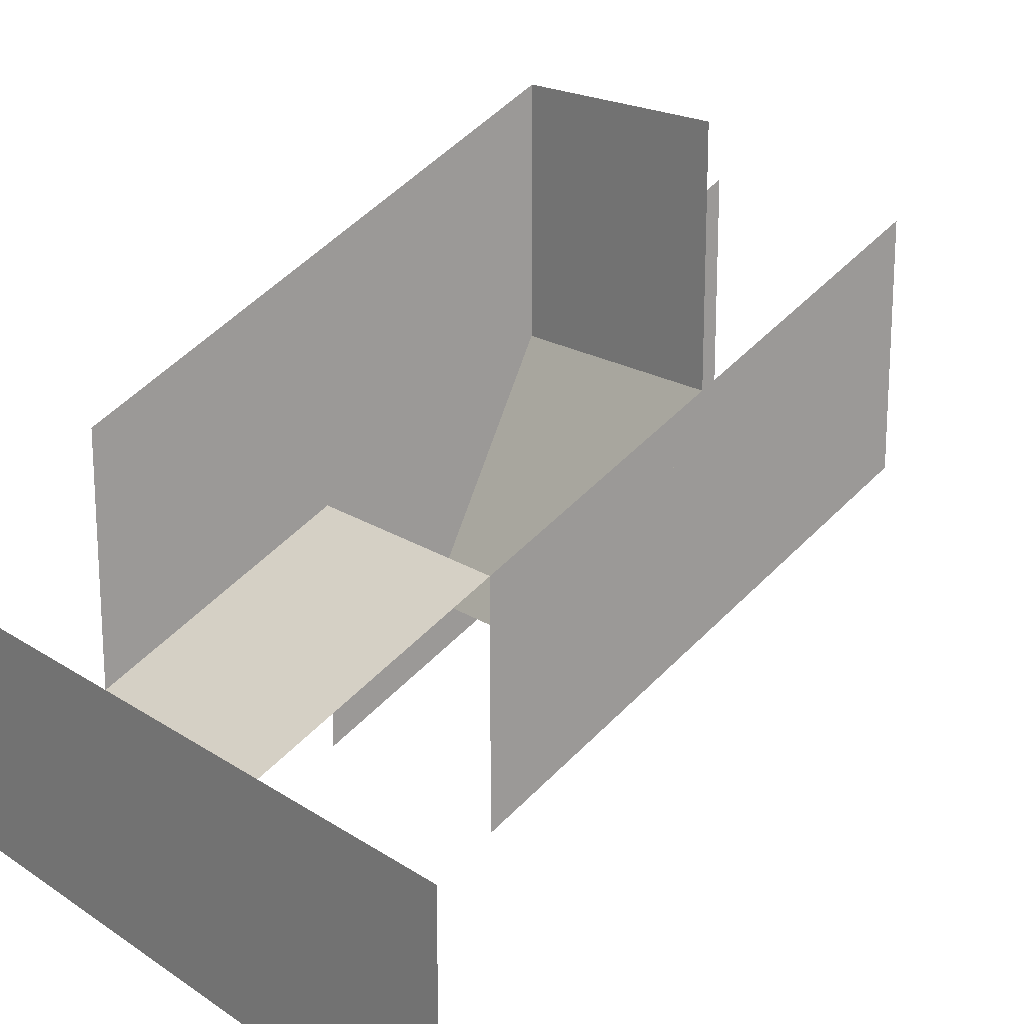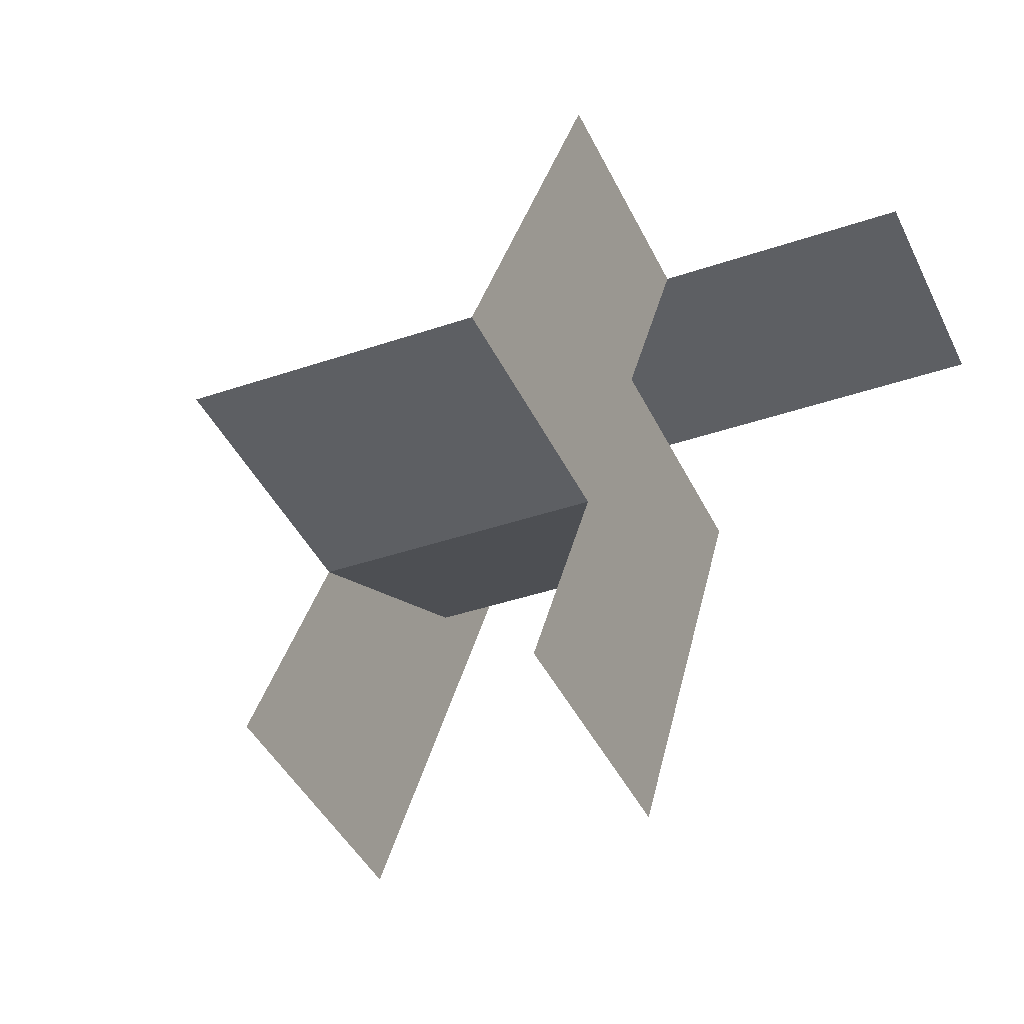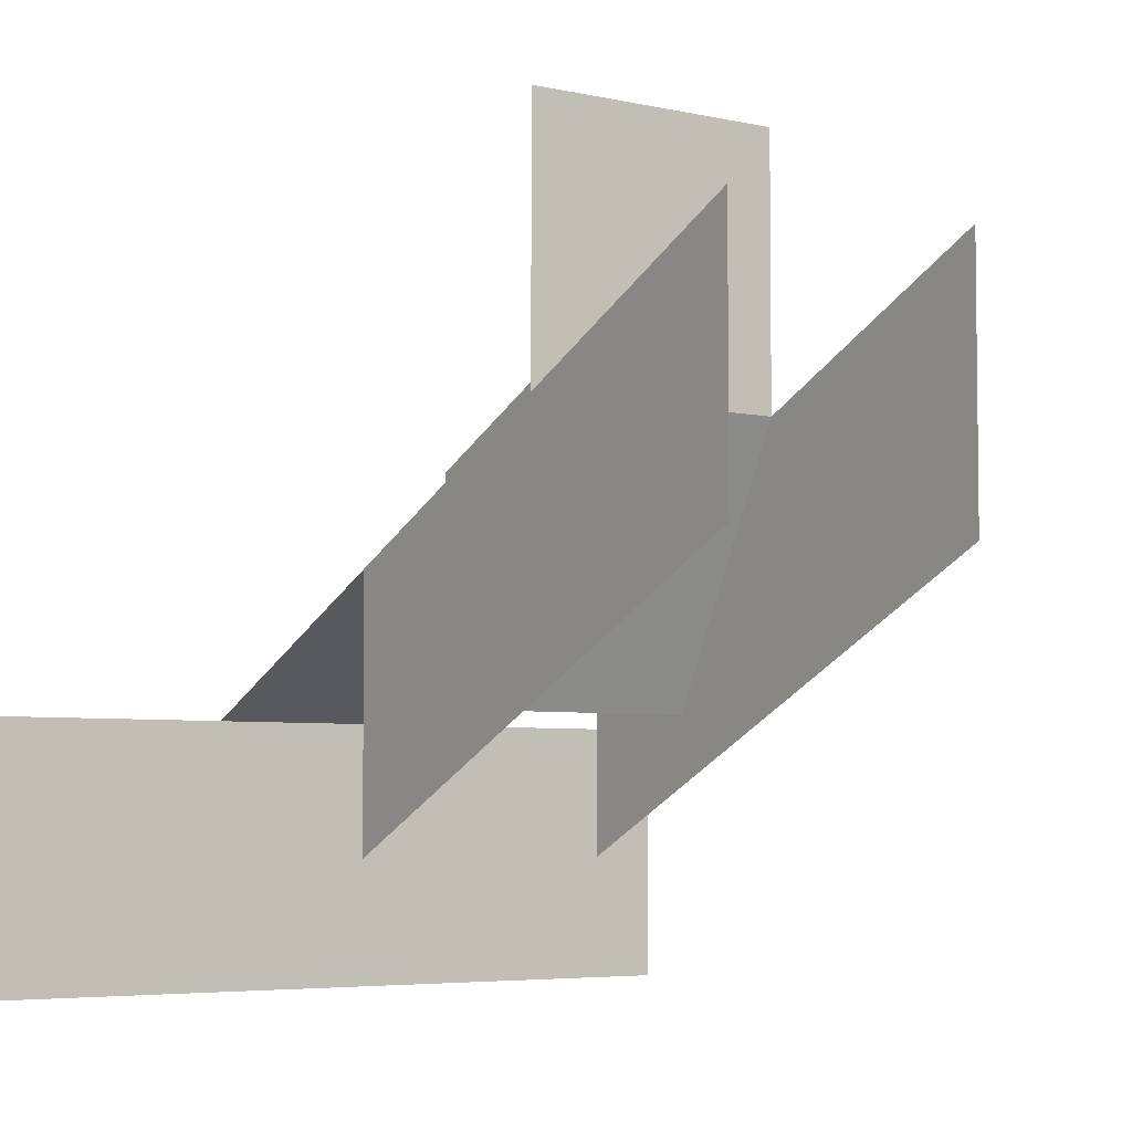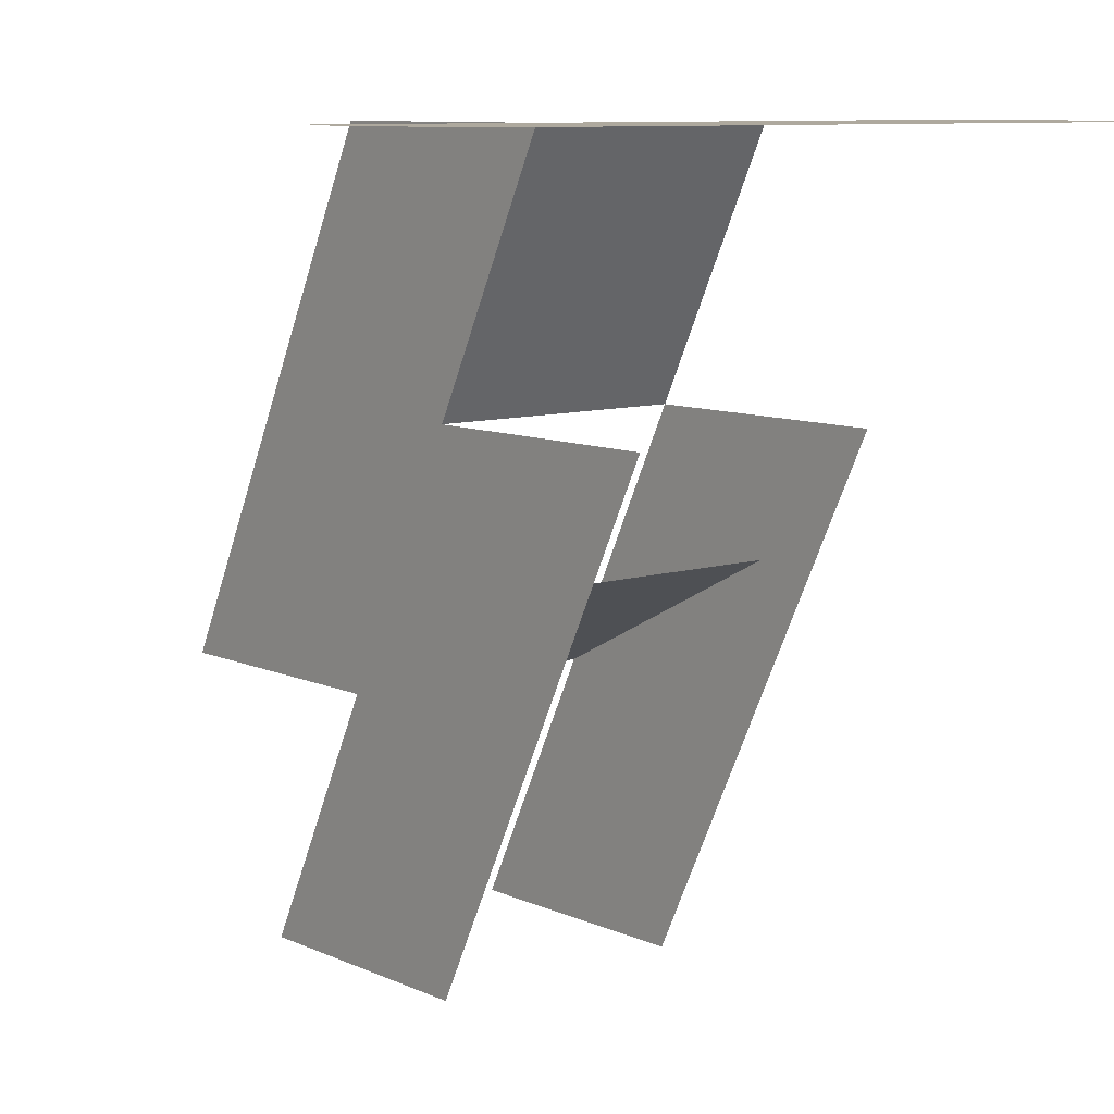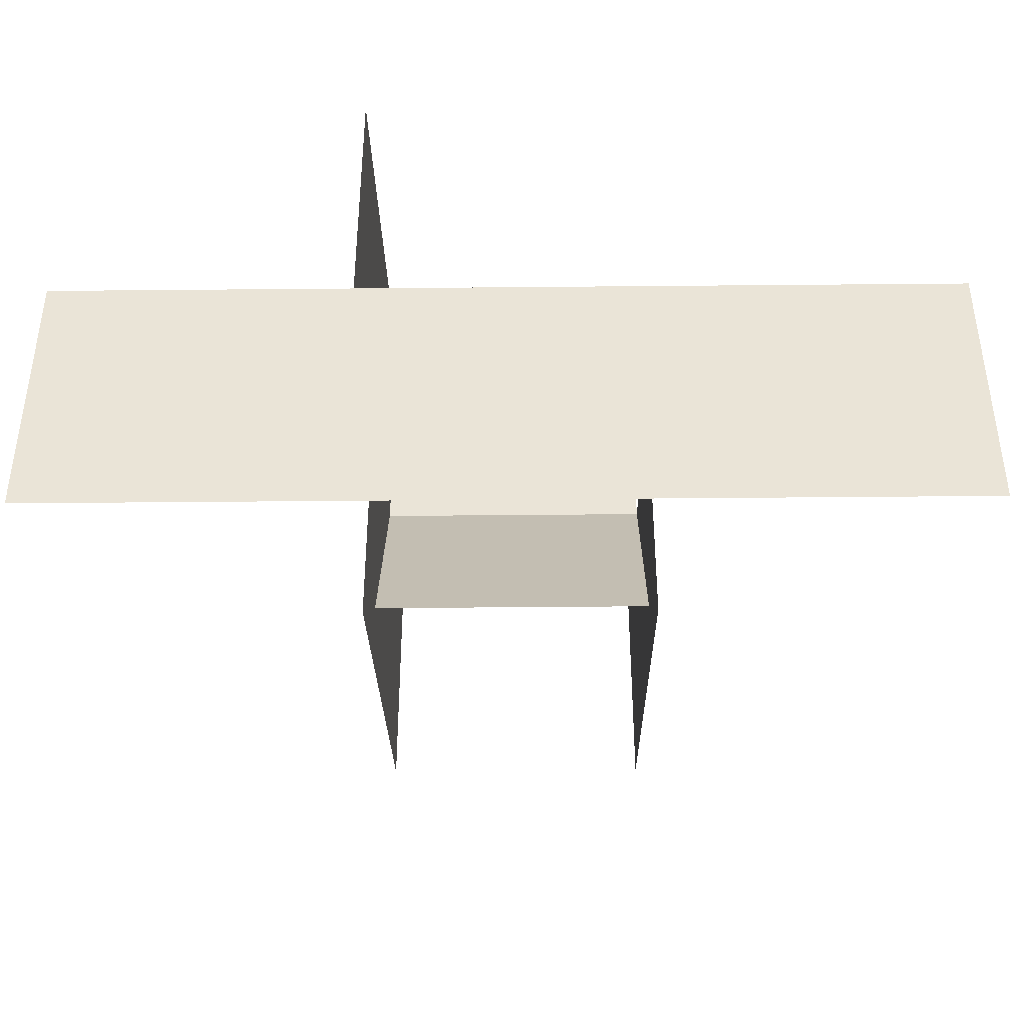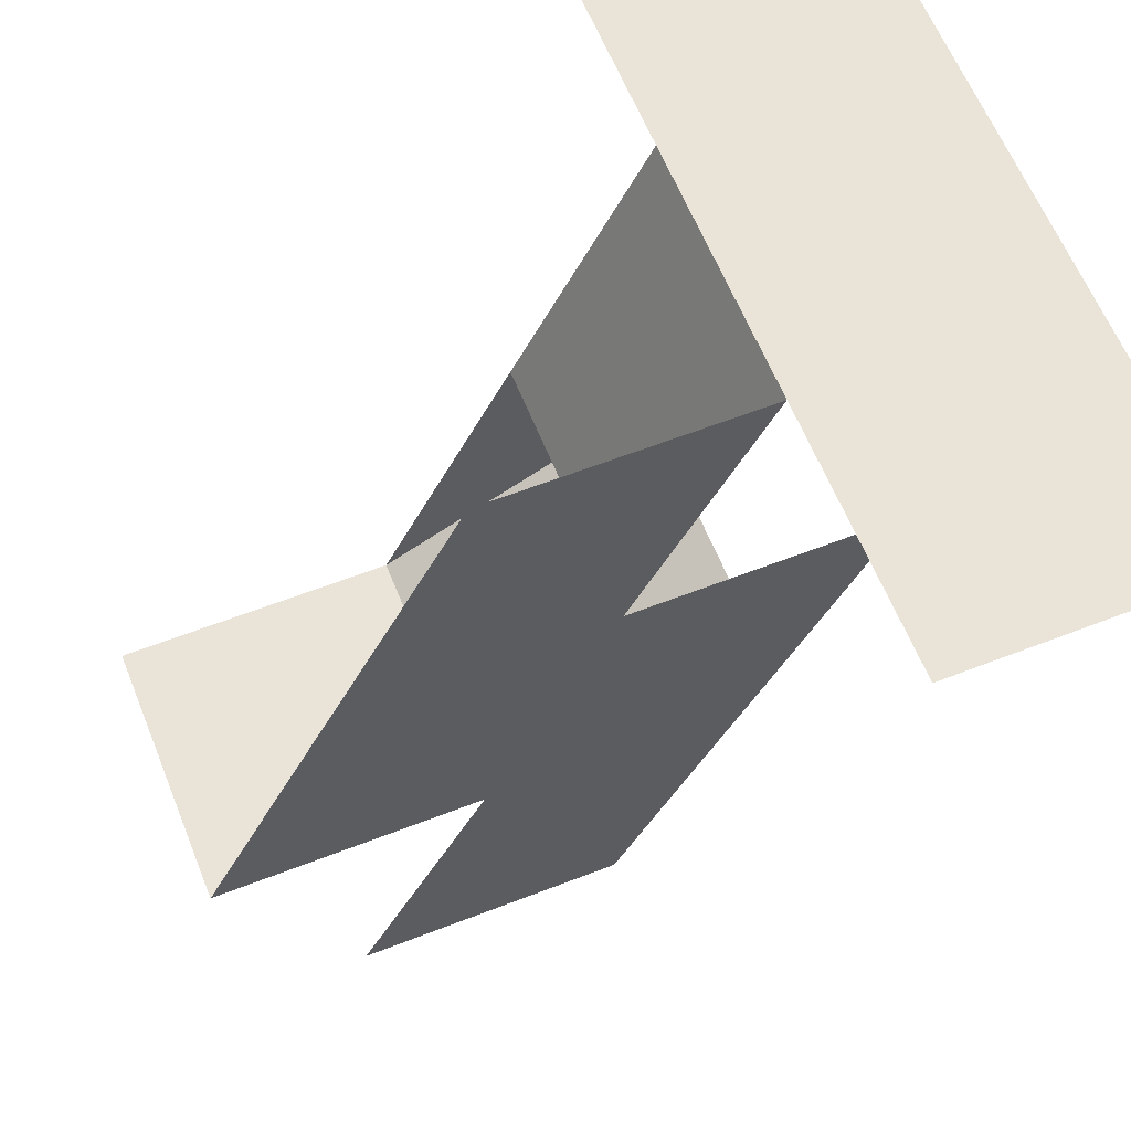
<metadata>
{"format":"obj","ext":"obj","renderer":"f3d","projection":"perspective","resolution":1024,"background":"white","views":[{"elev":18.8,"azim":-128.7,"up":"+Z"},{"elev":-39.8,"azim":23.1,"up":"+Y"},{"elev":-4.9,"azim":-35.9,"up":"+Z"},{"elev":9.1,"azim":140.2,"up":"+Y"},{"elev":-46.0,"azim":-179.4,"up":"+Z"},{"elev":60.9,"azim":68.3,"up":"+Y"}]}
</metadata>
<code>
o Default
v 1 0 -1
v 1 1 -0.5
v 1 1 -1.5
v 1 0 0
v 1 -1 -0.5
v 1 -1 0.5
v 1 1 0.5
v 1 0 1
v 1 2 0
v 1 2 -1
v 0 5.551e-17 0
v 1 0.5 -1
v 0 0.5 -1
v 0 0 1
v 0 1 -1.5
v 0 1 -0.5
v 0 0 -1
v 0 2 -1
v 0 -1 0.5
v 0 -1 -0.5
v 0 2 -2
v 1 2 -2
v -1 2 -1
v -1 2 -2
v 2 2 -2
v 2 2 -1
g tile_indoors_wall_5
f 1 2 3
f 1 4 2
f 5 4 1
f 5 6 4
f 4 7 2
f 4 8 7
f 2 9 10
f 2 7 9
f 11 12 13
f 11 4 12
f 14 4 11
f 14 8 4
f 11 15 16
f 11 17 15
f 16 10 18
f 16 2 10
f 19 17 11
f 19 20 17
f 10 21 18
f 10 22 21
f 23 21 24
f 23 18 21
f 10 25 22
f 10 26 25

</code>
